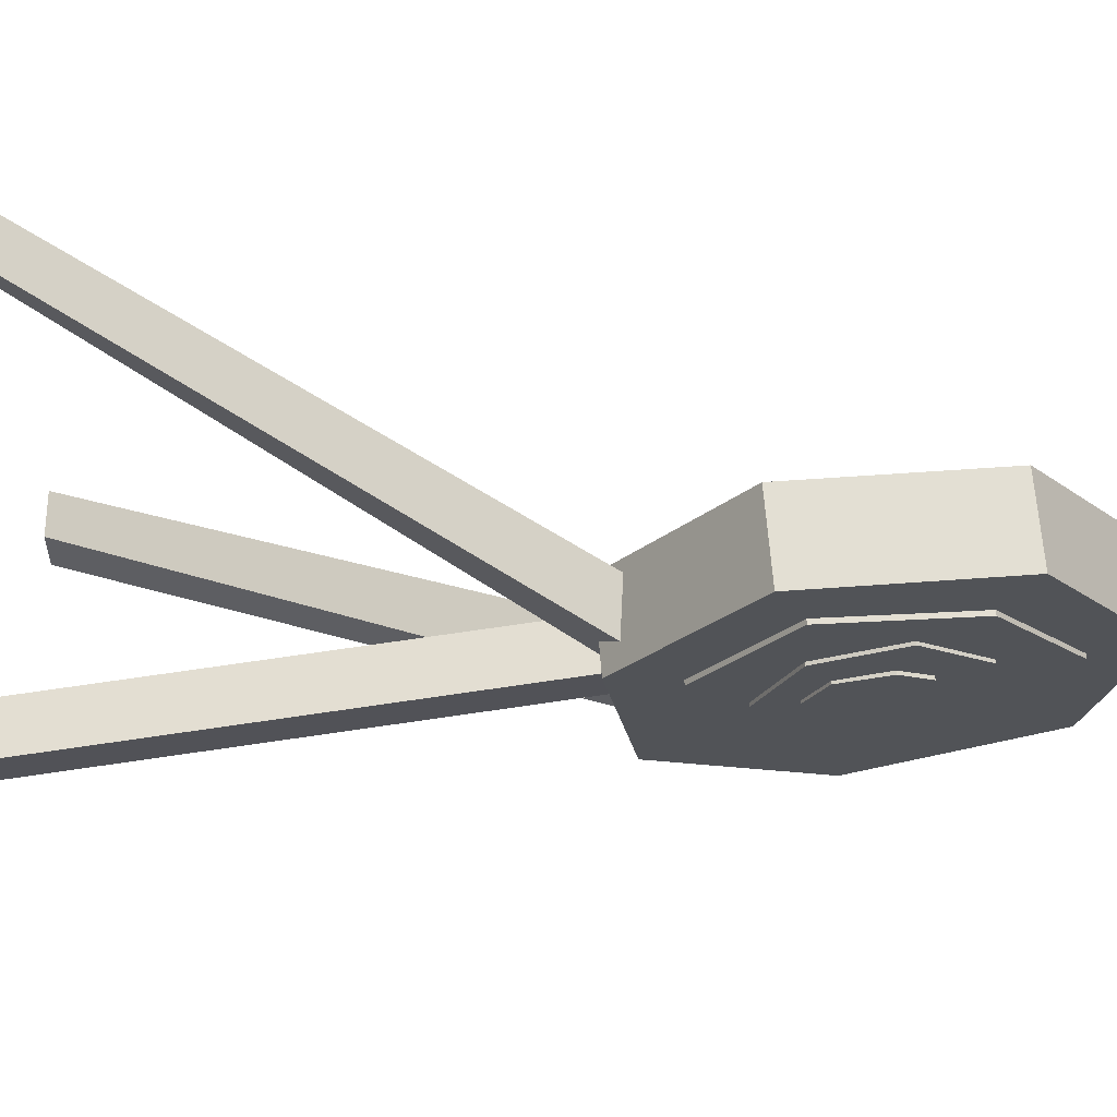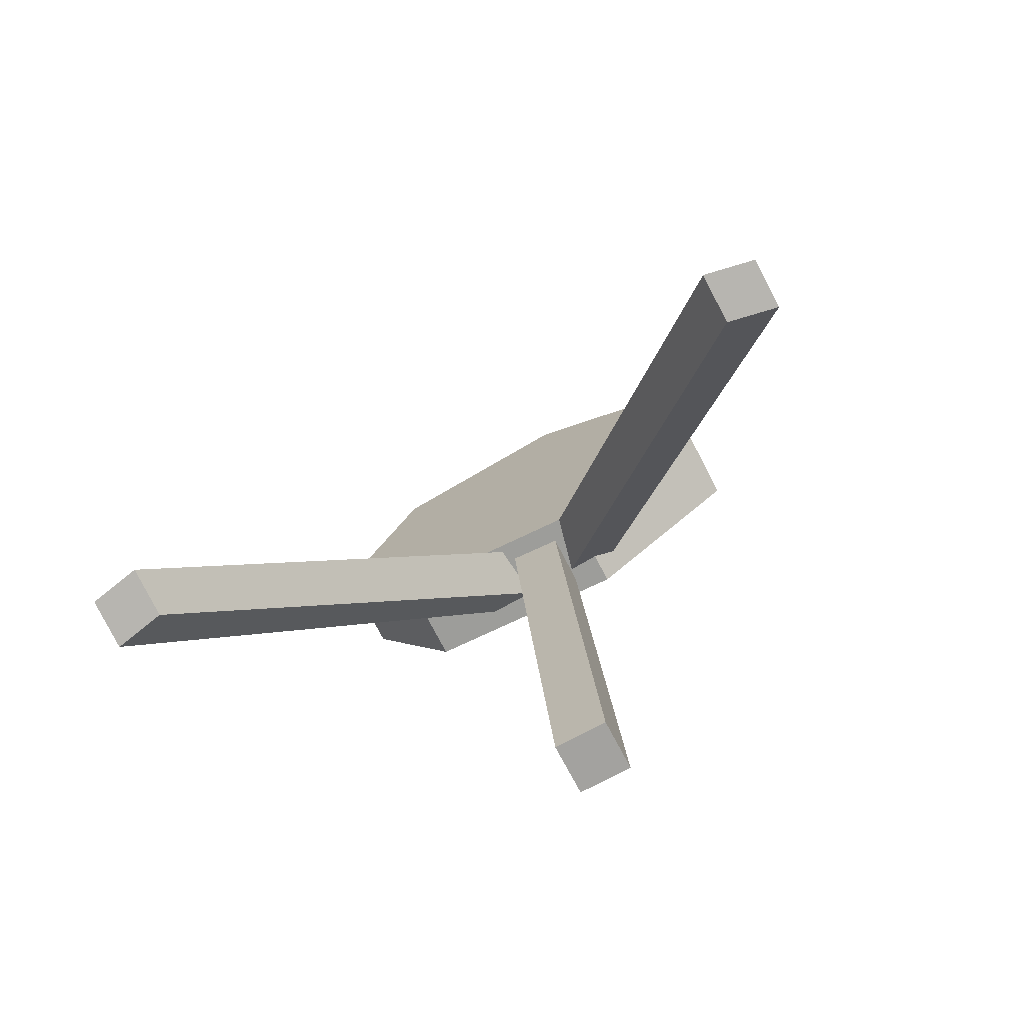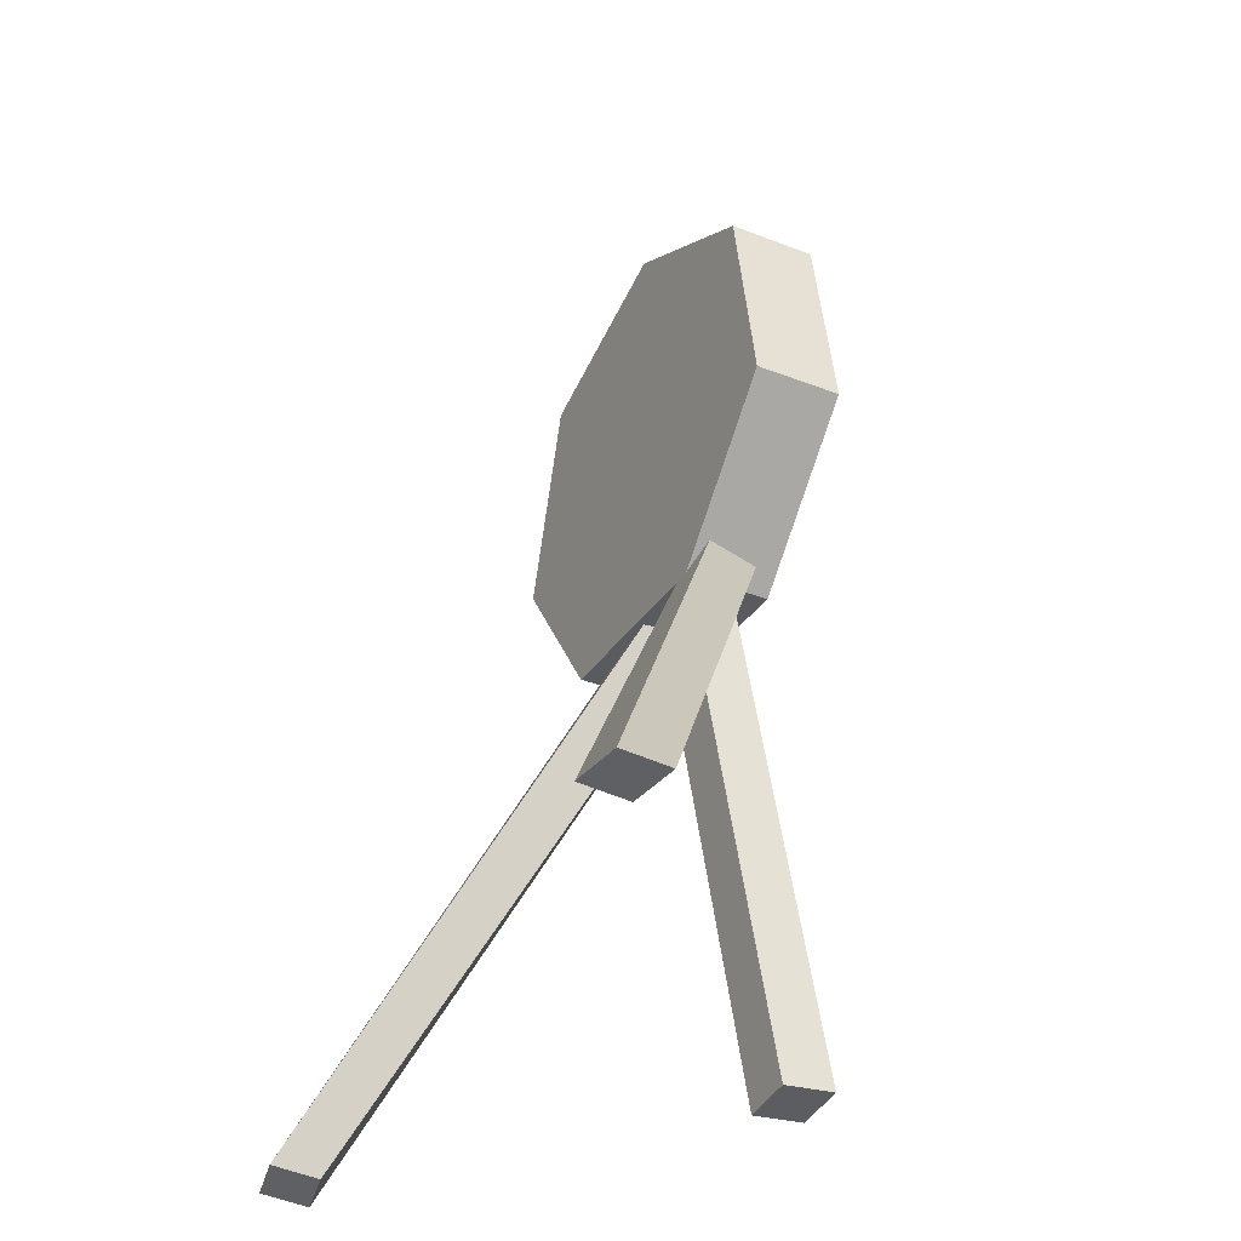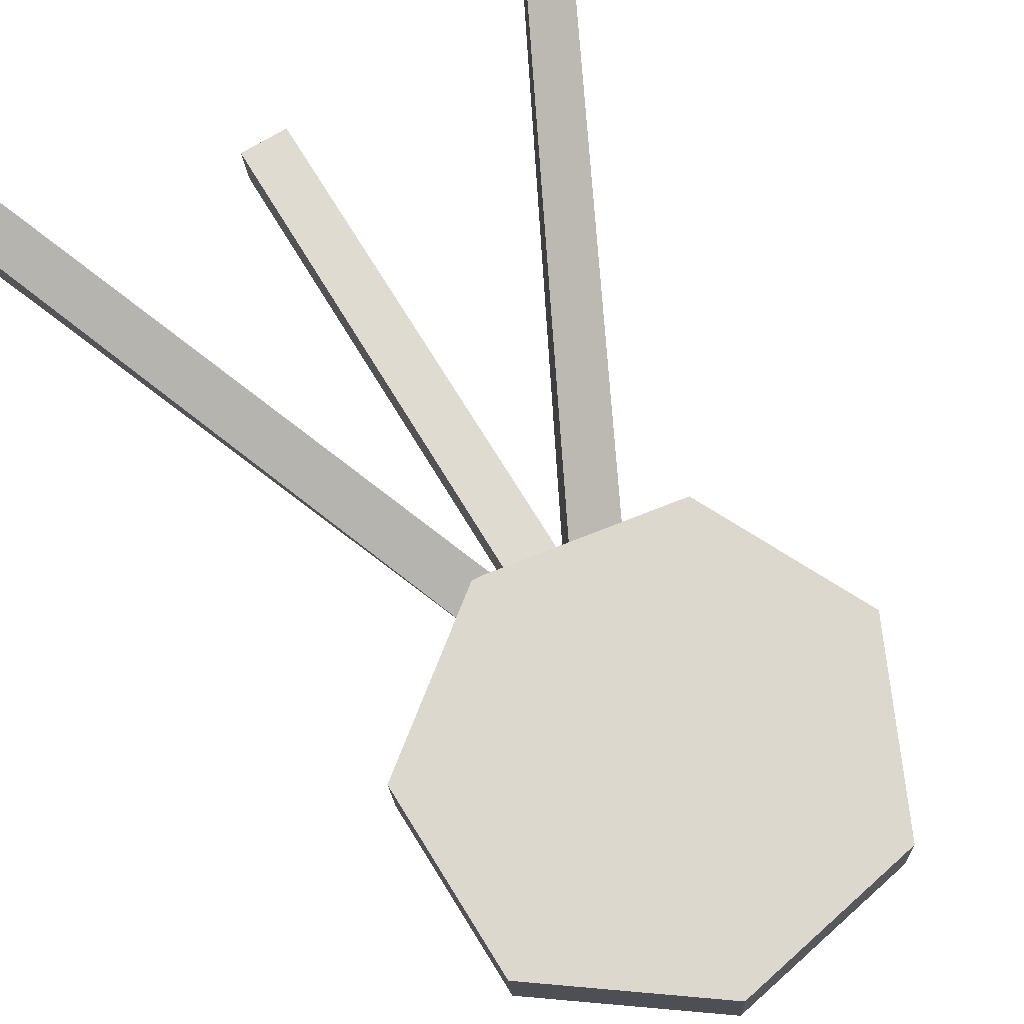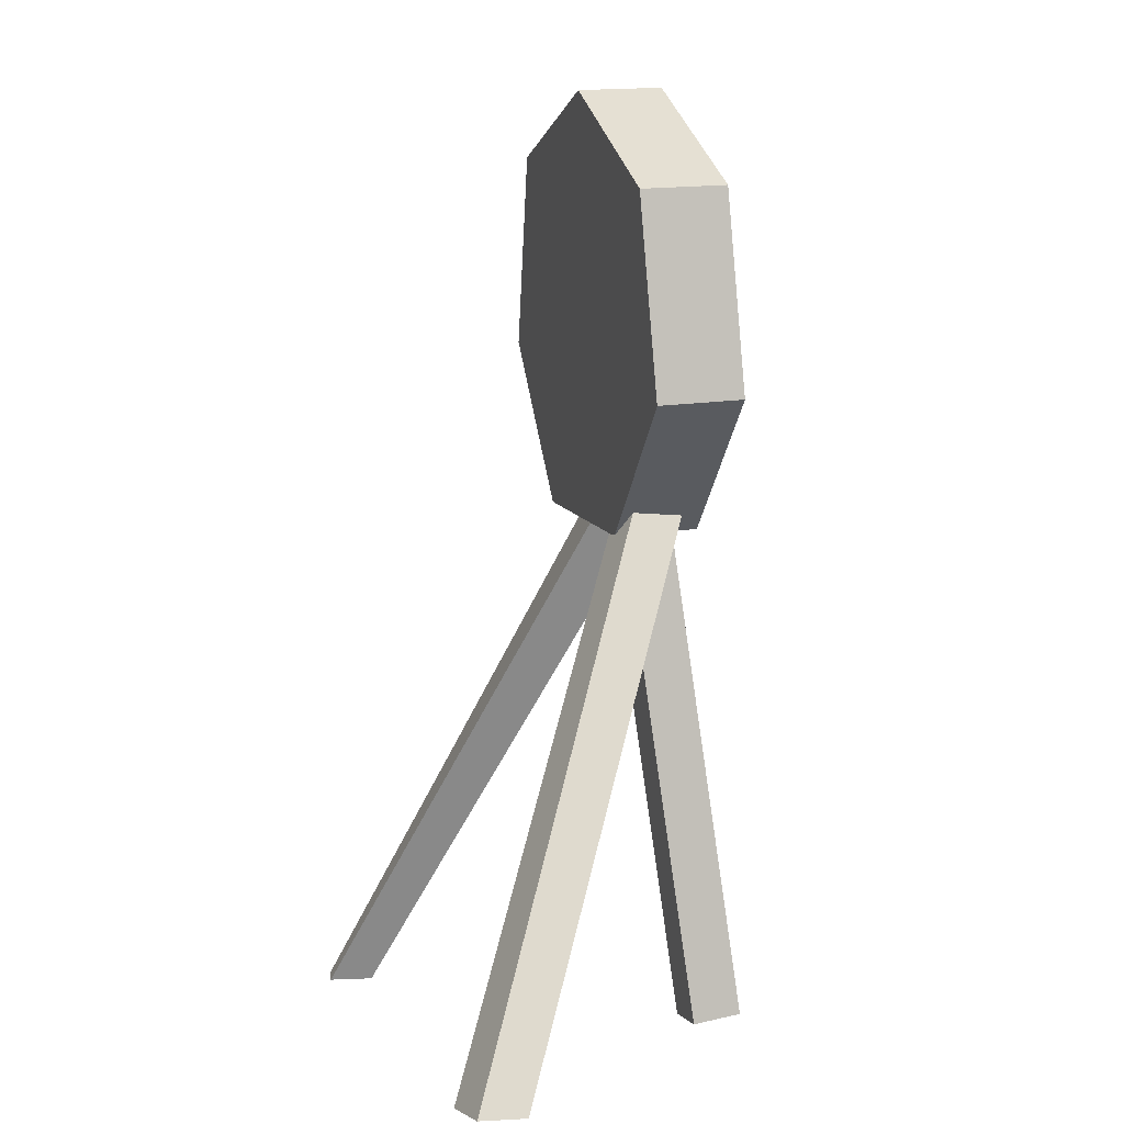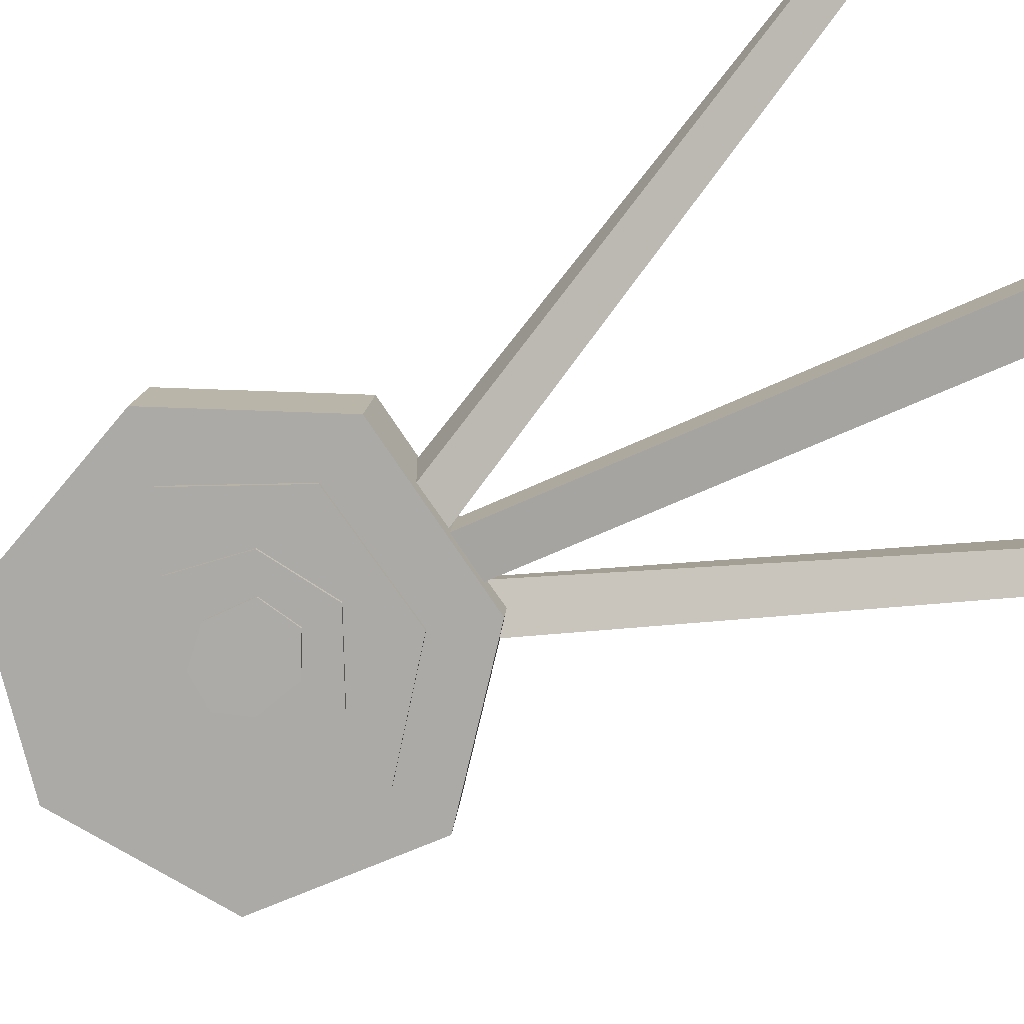
<metadata>
{"format":"obj","ext":"obj","renderer":"f3d","projection":"perspective","resolution":1024,"background":"white","views":[{"elev":-22.4,"azim":89.9,"up":"+Z"},{"elev":-79.8,"azim":27.5,"up":"+Y"},{"elev":-43.4,"azim":62.4,"up":"+Y"},{"elev":75.3,"azim":149.4,"up":"+Z"},{"elev":1.6,"azim":73.3,"up":"+Y"},{"elev":-78.7,"azim":-65.2,"up":"+Z"}]}
</metadata>
<code>
o Cube.002_Cube.003
v -0.6464 -0.4673 0.5286
v -0.1418 0.6158 0.06769
v -0.6464 -0.4696 0.4379
v -0.1418 0.5799 -0.02298
v -0.5557 -0.4667 0.5463
v -0.05098 0.5778 0.08537
v -0.5557 -0.469 0.4556
v -0.05098 0.5589 -0.01656
v -0.05 -0.4731 -0.078
v -0.05 0.7173 0.101
v -0.05 -0.4582 -0.1769
v -0.05 0.7322 0.002062
v 0.05 -0.4731 -0.078
v 0.05 0.7173 0.101
v 0.05 -0.4582 -0.1769
v 0.05 0.7322 0.002062
v 0.09423 1.393 0.00893
v 0.09423 1.38 0.18
v 0.4145 1.162 -0.00934
v 0.4145 1.149 0.1617
v 0.4227 0.7686 -0.0405
v 0.4227 0.7551 0.1306
v 0.1125 0.5264 -0.05966
v 0.1125 0.5129 0.1114
v -0.2938 0.5932 -0.05438
v -0.2938 0.5797 0.1167
v -0.4646 0.9412 -0.02684
v -0.4646 0.9277 0.1442
v -0.291 1.317 0.002931
v -0.291 1.304 0.174
v 0.06322 1.279 -0.009744
v 0.06322 1.276 0.02663
v 0.2835 1.107 -0.0234
v 0.2835 1.104 0.01298
v 0.3048 0.8244 -0.04573
v 0.3048 0.8215 -0.009355
v 0.0785 0.6541 -0.05921
v 0.0785 0.6512 -0.02283
v -0.2194 0.7088 -0.05488
v -0.2194 0.7059 -0.0185
v -0.3265 0.9624 -0.03481
v -0.3265 0.9596 0.001567
v -0.2047 1.205 -0.0156
v -0.2047 1.202 0.02078
v -0.07621 1.144 -0.02718
v -0.07621 1.142 -0.005036
v 0.09387 1.132 -0.0281
v 0.09387 1.13 -0.005963
v 0.2014 0.9974 -0.03877
v 0.2014 0.9956 -0.01663
v 0.146 0.8345 -0.05166
v 0.146 0.8328 -0.02952
v -0.02277 0.7605 -0.05752
v -0.02277 0.7587 -0.03538
v -0.1637 0.8516 -0.05031
v -0.1637 0.8498 -0.02817
v -0.1857 1.015 -0.03735
v -0.1857 1.014 -0.01521
v 0.5557 -0.4667 0.5463
v 0.05098 0.5778 0.08537
v 0.5557 -0.469 0.4556
v 0.05098 0.5356 -0.005304
v 0.6464 -0.4673 0.5286
v 0.1418 0.6158 0.06769
v 0.6464 -0.4696 0.4379
v 0.1418 0.5737 -0.02298
v -0.02288 1.049 -0.04194
v -0.02288 1.048 -0.03131
v 0.05789 1.043 -0.04238
v 0.05789 1.043 -0.03175
v 0.09618 0.9787 -0.04751
v 0.09618 0.9779 -0.03688
v 0.06956 0.8805 -0.0537
v 0.06956 0.8797 -0.04307
v -0.01146 0.84 -0.05651
v -0.01146 0.8391 -0.04588
v -0.09054 0.8854 -0.05305
v -0.09054 0.8845 -0.04242
v -0.08968 0.9873 -0.04682
v -0.08968 0.9865 -0.03619
f 1 2 4 3
f 3 4 8 7
f 7 8 6 5
f 5 6 2 1
f 3 7 5 1
f 9 10 12 11
f 11 12 16 15
f 15 16 14 13
f 13 14 10 9
f 11 15 13 9
f 17 18 20 19
f 19 20 22 21
f 21 22 24 23
f 23 24 26 25
f 25 26 28 27
f 20 18 30 28 26 24 22
f 27 28 30 29
f 29 30 18 17
f 17 19 21 23 25 27 29
f 31 32 34 33
f 33 34 36 35
f 35 36 38 37
f 37 38 40 39
f 39 40 42 41
f 41 42 44 43
f 43 44 32 31
f 31 33 35 37 39 41 43
f 45 46 48 47
f 47 48 50 49
f 49 50 52 51
f 51 52 54 53
f 53 54 56 55
f 55 56 58 57
f 57 58 46 45
f 45 47 49 51 53 55 57
f 59 60 62 61
f 61 62 66 65
f 65 66 64 63
f 63 64 60 59
f 61 65 63 59
f 67 68 70 69
f 69 70 72 71
f 71 72 74 73
f 73 74 76 75
f 75 76 78 77
f 77 78 80 79
f 79 80 68 67
f 67 69 71 73 75 77 79

</code>
